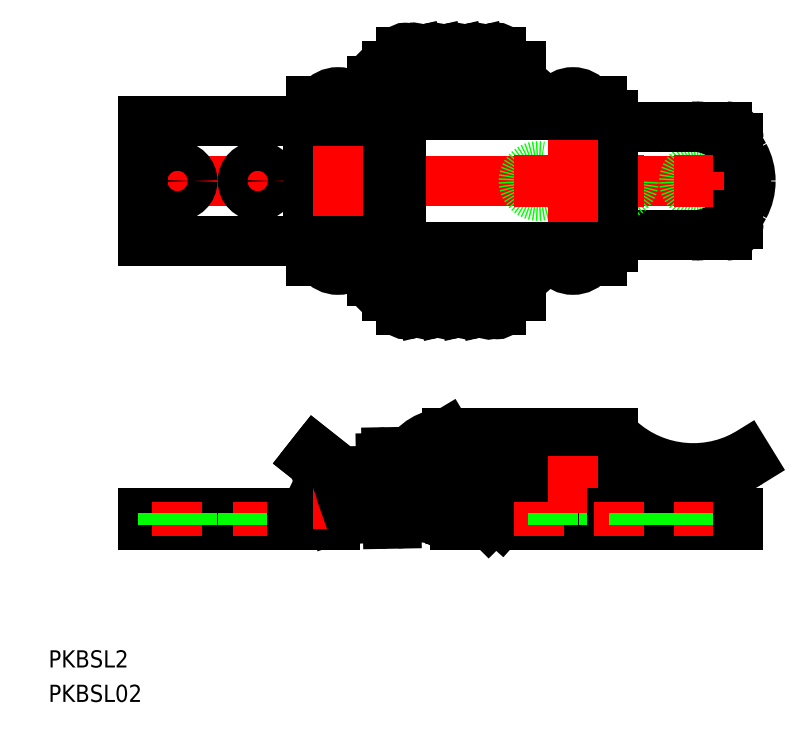
<metadata>
{"format":"dxf","ext":"dxf","renderer":"ezdxf+matplotlib","layout":"modelspace","background":"white","min_lineweight":24,"dpi":150}
</metadata>
<code>
0
SECTION
2
ENTITIES
0
LINE
8
0
10
10.65
20
-50.34
30
0
11
12.74
21
-50.3
31
0
0
LINE
8
0
10
14.59
20
-60
30
0
11
9.5
21
-60
31
0
0
LINE
8
0
10
10.23
20
-48.67
30
0
11
12.51
21
-57.63
31
0
0
LINE
8
0
10
11.06
20
-58.01
30
0
11
8.774
21
-49.04
31
0
0
LINE
8
0
10
37
20
-44
30
0
11
8
21
-44
31
0
0
LINE
8
CENTER
10
-47
20
0
30
0
11
63
21
0
31
0
0
LINE
8
0
10
10.23
20
22.68
30
0
11
12.35
21
13.68
31
0
0
LINE
8
0
10
10.9
20
13.33
30
0
11
8.77
21
22.33
31
0
0
LINE
8
0
10
10.23
20
-13.33
30
0
11
12.35
21
-22.33
31
0
0
LINE
8
0
10
10.9
20
-22.67
30
0
11
8.77
21
-13.67
31
0
0
LINE
8
0
10
37
20
11.5
30
0
11
0
21
11.5
31
0
0
LINE
8
0
10
0
20
-11.5
30
0
11
37
21
-11.5
31
0
0
ARC
8
0
10
8
20
-52
30
0
40
8
50
90
51
152.3
0
ARC
8
0
10
8
20
-52
30
0
40
6.5
50
81.73
51
145.7
0
ARC
8
0
10
6.608
20
-48.5
30
0
40
3.5
50
1.368
51
30.8
0
LINE
8
0
10
-11.5
20
-60
30
0
11
-45
21
-60
31
0
0
LINE
8
0
10
-45
20
-58
30
0
11
-15.19
21
-58
31
0
0
LINE
8
0
10
-45
20
-60
30
0
11
-45
21
-58
31
0
0
LINE
8
CENTER
10
-39
20
-62
30
0
11
-39
21
-56
31
0
0
LINE
8
0
10
-41.6
20
-60
30
0
11
-41.6
21
-58
31
0
0
LINE
8
0
10
-36.4
20
-60
30
0
11
-36.4
21
-58
31
0
0
ARC
8
0
10
-11.5
20
-55.5
30
0
40
4.5
50
270
51
333.6
0
CIRCLE
8
0
10
-11
20
-55.72
30
0
40
3
0
LINE
8
0
10
-11.9
20
-59.06
30
0
11
-10.9
21
-58.71
31
0
0
LINE
8
CENTER
10
-6
20
-55.72
30
0
11
-16
21
-55.72
31
0
0
LINE
8
0
10
-15
20
-47
30
0
11
-8.767
21
-51.92
31
0
0
LINE
8
0
10
-11
20
-52.71
30
0
11
-16.24
21
-48.57
31
0
0
LINE
8
CENTER
10
-25
20
-62
30
0
11
-25
21
-56
31
0
0
LINE
8
0
10
-27.6
20
-60
30
0
11
-27.6
21
-58
31
0
0
LINE
8
0
10
-22.4
20
-60
30
0
11
-22.4
21
-58
31
0
0
ARC
8
0
10
-12.84
20
-56.38
30
0
40
2.846
50
109.4
51
289.4
0
LINE
8
0
10
-19
20
-58
30
0
11
-19
21
-60
31
0
0
LINE
8
0
10
-12.87
20
-53.37
30
0
11
-13.79
21
-53.7
31
0
0
LINE
8
0
10
-16.24
20
-48.57
30
0
11
-15
21
-47
31
0
0
ARC
8
0
10
-0.827
20
-58.79
30
0
40
1
50
271
51
1
0
LINE
8
0
10
-4.946
20
-56.61
30
0
11
0.1336
21
-56.52
31
0
0
ARC
8
0
10
-1.01
20
-48.29
30
0
40
1
50
1
51
91
0
LINE
8
0
10
-5.051
20
-50.61
30
0
11
0.02884
21
-50.52
31
0
0
LINE
8
CENTER
10
-11
20
-60.72
30
0
11
-11
21
-50.72
31
0
0
LINE
8
0
10
-3.366
20
-56.58
30
0
11
-3.327
21
-58.83
31
0
0
ARC
8
0
10
-2.327
20
-58.82
30
0
40
1
50
181
51
271
0
LINE
8
0
10
-2.309
20
-59.82
30
0
11
-0.8096
21
-59.79
31
0
0
LINE
8
0
10
-9.194
20
-58.11
30
0
11
-4.946
21
-56.61
31
0
0
LINE
8
0
10
-5.051
20
-50.61
30
0
11
-11.01
21
-52.72
31
0
0
LINE
8
0
10
-5
20
-50.61
30
0
11
-4.895
21
-56.61
31
0
0
ARC
8
0
10
-2.51
20
-48.32
30
0
40
1
50
91
51
181
0
LINE
8
0
10
-3.51
20
-48.34
30
0
11
-3.471
21
-50.59
31
0
0
LINE
8
0
10
-2.527
20
-47.32
30
0
11
-1.028
21
-47.29
31
0
0
LINE
8
0
10
-0.01042
20
-48.27
30
0
11
0.1728
21
-58.77
31
0
0
ARC
8
0
10
4.534
20
-57.95
30
0
40
0.75
50
194.3
51
14.28
0
ARC
8
0
10
0.9096
20
-58.01
30
0
40
0.75
50
181
51
1
0
ARC
8
0
10
8.159
20
-57.88
30
0
40
0.75
50
194.3
51
14.28
0
ARC
8
0
10
9.5
20
-52
30
0
40
8
50
235.3
51
270
0
ARC
8
0
10
5.877
20
-48.92
30
0
40
0.75
50
14.28
51
194.3
0
LINE
8
0
10
4.924
20
-56.44
30
0
11
7.008
21
-56.4
31
0
0
LINE
8
0
10
7.432
20
-58.07
30
0
11
5.15
21
-49.11
31
0
0
LINE
8
0
10
3.403
20
-50.47
30
0
11
5.487
21
-50.43
31
0
0
LINE
8
0
10
7.914
20
-48
30
0
11
2.877
21
-48
31
0
0
LINE
8
0
10
1.502
20
-49
30
0
11
1.66
21
-58
31
0
0
LINE
8
0
10
3.807
20
-58.13
30
0
11
1.526
21
-49.17
31
0
0
LINE
8
0
10
2.979
20
-48.8
30
0
11
5.261
21
-57.76
31
0
0
LINE
8
0
10
1.633
20
-56.5
30
0
11
3.383
21
-56.47
31
0
0
LINE
8
0
10
1.651
20
-58.12
30
0
11
1.894
21
-56.49
31
0
0
ARC
8
0
10
9.5
20
-52
30
0
40
8
50
214
51
222.8
0
ARC
8
0
10
2.252
20
-48.98
30
0
40
0.75
50
14.28
51
194.3
0
ARC
8
0
10
0.7526
20
-49.01
30
0
40
0.75
50
1
51
181
0
LINE
8
0
10
1.529
20
-50.5
30
0
11
1.862
21
-50.49
31
0
0
LINE
8
0
10
4.893
20
-50.44
30
0
11
5.135
21
-48.81
31
0
0
LINE
8
0
10
2.877
20
-48
30
0
11
2.877
21
-48.57
31
0
0
LINE
8
0
10
3.285
20
-50
30
0
11
4.958
21
-50
31
0
0
LINE
8
0
10
6.604
20
-48.74
30
0
11
8.885
21
-57.7
31
0
0
LINE
8
0
10
5.276
20
-58.06
30
0
11
5.518
21
-56.43
31
0
0
LINE
8
0
10
8.9
20
-57.99
30
0
11
9.143
21
-56.37
31
0
0
LINE
8
0
10
8.549
20
-56.38
30
0
11
10.63
21
-56.34
31
0
0
LINE
8
0
10
7.877
20
-50
30
0
11
8.302
21
-50.38
31
0
0
ARC
8
0
10
7.914
20
-50
30
0
40
2
50
57.54
51
90
0
LINE
8
0
10
7.028
20
-50.4
30
0
11
9.111
21
-50.37
31
0
0
LINE
8
0
10
7.877
20
-50
30
0
11
7.877
21
-48
31
0
0
LINE
8
0
10
6.925
20
-50
30
0
11
7.877
21
-50
31
0
0
ARC
8
0
10
9.501
20
-48.86
30
0
40
0.75
50
14.28
51
194.3
0
LINE
8
0
10
8.517
20
-50.38
30
0
11
8.759
21
-48.75
31
0
0
LINE
8
0
10
-7
20
10.5
30
0
11
-45
21
10.5
31
0
0
LINE
8
0
10
-7
20
-10.5
30
0
11
-45
21
-10.5
31
0
0
LINE
8
CENTER
10
-39
20
4.6
30
0
11
-39
21
-4.6
31
0
0
CIRCLE
8
0
10
-39
20
0
30
0
40
2.6
0
LINE
8
0
10
-45
20
10.5
30
0
11
-45
21
-10.5
31
0
0
LINE
8
CENTER
10
-25
20
4.6
30
0
11
-25
21
-4.6
31
0
0
CIRCLE
8
0
10
-25
20
0
30
0
40
2.6
0
LINE
8
0
10
0
20
11.5
30
0
11
0
21
-11.5
31
0
0
LINE
8
0
10
-16.24
20
8.5
30
0
11
-16.24
21
-8.5
31
0
0
LINE
8
0
10
-15
20
8.5
30
0
11
-15
21
-8.5
31
0
0
LINE
8
0
10
-7
20
-10.5
30
0
11
-7
21
10.5
31
0
0
LINE
8
CENTER
10
-11
20
17.5
30
0
11
-11
21
-17.5
31
0
0
LINE
8
0
10
-6
20
-12.5
30
0
11
-15.74
21
-12.5
31
0
0
LINE
8
0
10
-15.74
20
-14
30
0
11
-6
21
-14
31
0
0
ARC
8
0
10
-11
20
-11.75
30
0
40
3.75
50
216.9
51
323.1
0
LINE
8
0
10
-13
20
-10.5
30
0
11
-13
21
-12.5
31
0
0
LINE
8
0
10
-15.74
20
-12.5
30
0
11
-15.74
21
-14
31
0
0
ARC
8
0
10
-14.24
20
-8.5
30
0
40
2
50
180
51
270
0
ARC
8
0
10
-13
20
-8.5
30
0
40
2
50
180
51
270
0
LINE
8
0
10
8
20
-44
30
0
11
9.614
21
-46.71
31
0
0
LINE
8
0
10
-2.5
20
-18.5
30
0
11
0
21
-18.5
31
0
0
LINE
8
0
10
-2.5
20
-20
30
0
11
0
21
-20
31
0
0
LINE
8
0
10
-3.5
20
-16
30
0
11
0
21
-16
31
0
0
LINE
8
0
10
-3.5
20
-17.5
30
0
11
0
21
-17.5
31
0
0
LINE
8
0
10
-9
20
-10.5
30
0
11
-9
21
-12.5
31
0
0
ARC
8
0
10
-6
20
-15
30
0
40
2.5
50
0
51
90
0
ARC
8
0
10
-6
20
-15
30
0
40
1
50
0
51
90
0
ARC
8
0
10
-2.5
20
-17.5
30
0
40
2.5
50
180
51
270
0
ARC
8
0
10
-2.5
20
-17.5
30
0
40
1
50
180
51
270
0
LINE
8
0
10
-3.5
20
-15
30
0
11
-3.5
21
-17.5
31
0
0
LINE
8
0
10
-5
20
-15
30
0
11
-5
21
-17.5
31
0
0
ARC
8
0
10
5.875
20
-13.5
30
0
40
0.75
50
13.28
51
193.3
0
LINE
8
0
10
5.115
20
-22.62
30
0
11
5.552
21
-20
31
0
0
LINE
8
0
10
7.27
20
-22.67
30
0
11
5.145
21
-13.67
31
0
0
LINE
8
0
10
3.965
20
-17.5
30
0
11
6.049
21
-17.5
31
0
0
LINE
8
0
10
3.611
20
-16
30
0
11
5.695
21
-16
31
0
0
LINE
8
0
10
4.201
20
-18.5
30
0
11
6.285
21
-18.5
31
0
0
ARC
8
0
10
4.375
20
-22.5
30
0
40
0.75
50
193.3
51
13.28
0
LINE
8
0
10
4.555
20
-20
30
0
11
6.639
21
-20
31
0
0
LINE
8
0
10
3.645
20
-22.67
30
0
11
1.52
21
-13.67
31
0
0
LINE
8
0
10
1.5
20
-13.5
30
0
11
1.5
21
-22.5
31
0
0
LINE
8
0
10
0
20
-13.5
30
0
11
0
21
-22.5
31
0
0
LINE
8
0
10
2.98
20
-13.33
30
0
11
5.105
21
-22.33
31
0
0
LINE
8
0
10
1.5
20
-18.5
30
0
11
2.66
21
-18.5
31
0
0
LINE
8
0
10
1.5
20
-20
30
0
11
3.014
21
-20
31
0
0
ARC
8
0
10
0.75
20
-22.5
30
0
40
0.75
50
180
51
0
0
LINE
8
0
10
1.49
20
-22.62
30
0
11
1.927
21
-20
31
0
0
ARC
8
0
10
2.25
20
-13.5
30
0
40
0.75
50
13.28
51
193.3
0
ARC
8
0
10
0.75
20
-13.5
30
0
40
0.75
50
0
51
180
0
LINE
8
0
10
1.5
20
-16
30
0
11
2.07
21
-16
31
0
0
LINE
8
0
10
1.5
20
-17.5
30
0
11
2.424
21
-17.5
31
0
0
LINE
8
0
10
4.698
20
-16
30
0
11
5.135
21
-13.38
31
0
0
LINE
8
0
10
6.605
20
-13.33
30
0
11
8.73
21
-22.33
31
0
0
LINE
8
0
10
7.826
20
-18.5
30
0
11
9.91
21
-18.5
31
0
0
ARC
8
0
10
8
20
-22.5
30
0
40
0.75
50
193.3
51
13.28
0
LINE
8
0
10
8.74
20
-22.62
30
0
11
9.177
21
-20
31
0
0
LINE
8
0
10
8.18
20
-20
30
0
11
10.26
21
-20
31
0
0
LINE
8
0
10
7.59
20
-17.5
30
0
11
9.674
21
-17.5
31
0
0
LINE
8
0
10
7.236
20
-16
30
0
11
9.32
21
-16
31
0
0
LINE
8
0
10
8.323
20
-16
30
0
11
8.76
21
-13.38
31
0
0
ARC
8
0
10
9.5
20
-13.5
30
0
40
0.75
50
13.28
51
193.3
0
LINE
8
0
10
-15.74
20
12.5
30
0
11
-6
21
12.5
31
0
0
LINE
8
0
10
-6
20
14
30
0
11
-15.74
21
14
31
0
0
ARC
8
0
10
-11
20
11.75
30
0
40
3.75
50
36.87
51
143.1
0
LINE
8
0
10
-13
20
12.5
30
0
11
-13
21
10.5
31
0
0
ARC
8
0
10
-14.24
20
8.5
30
0
40
2
50
90
51
180
0
ARC
8
0
10
-13
20
8.5
30
0
40
2
50
90
51
180
0
LINE
8
0
10
-15.74
20
14
30
0
11
-15.74
21
12.5
31
0
0
ARC
8
0
10
5.875
20
22.5
30
0
40
0.75
50
13.28
51
193.3
0
ARC
8
0
10
2.25
20
22.5
30
0
40
0.75
50
13.28
51
193.3
0
ARC
8
0
10
0.75
20
22.5
30
0
40
0.75
50
0
51
180
0
ARC
8
0
10
9.5
20
22.5
30
0
40
0.75
50
13.28
51
193.3
0
LINE
8
0
10
0
20
18.5
30
0
11
-2.5
21
18.5
31
0
0
LINE
8
0
10
0
20
20
30
0
11
-2.5
21
20
31
0
0
LINE
8
0
10
0
20
16
30
0
11
-3.5
21
16
31
0
0
LINE
8
0
10
0
20
17.5
30
0
11
-3.5
21
17.5
31
0
0
LINE
8
0
10
-9
20
12.5
30
0
11
-9
21
10.5
31
0
0
ARC
8
0
10
-6
20
15
30
0
40
1
50
270
51
0
0
ARC
8
0
10
-6
20
15
30
0
40
2.5
50
270
51
0
0
LINE
8
0
10
-3.5
20
15
30
0
11
-3.5
21
17.5
31
0
0
LINE
8
0
10
-5
20
17.5
30
0
11
-5
21
15
31
0
0
ARC
8
0
10
-2.5
20
17.5
30
0
40
1
50
90
51
180
0
ARC
8
0
10
-2.5
20
17.5
30
0
40
2.5
50
90
51
180
0
LINE
8
0
10
5.115
20
13.38
30
0
11
5.552
21
16
31
0
0
LINE
8
0
10
7.27
20
13.33
30
0
11
5.145
21
22.33
31
0
0
LINE
8
0
10
3.965
20
18.5
30
0
11
6.049
21
18.5
31
0
0
LINE
8
0
10
4.201
20
17.5
30
0
11
6.285
21
17.5
31
0
0
LINE
8
0
10
3.611
20
20
30
0
11
5.695
21
20
31
0
0
ARC
8
0
10
4.375
20
13.5
30
0
40
0.75
50
193.3
51
13.28
0
LINE
8
0
10
4.555
20
16
30
0
11
6.639
21
16
31
0
0
LINE
8
0
10
1.5
20
22.5
30
0
11
1.5
21
13.5
31
0
0
LINE
8
0
10
3.645
20
13.33
30
0
11
1.52
21
22.33
31
0
0
LINE
8
0
10
0
20
22.5
30
0
11
0
21
13.5
31
0
0
LINE
8
0
10
2.98
20
22.68
30
0
11
5.105
21
13.68
31
0
0
LINE
8
0
10
1.5
20
16
30
0
11
3.014
21
16
31
0
0
ARC
8
0
10
0.75
20
13.5
30
0
40
0.75
50
180
51
0
0
LINE
8
0
10
1.49
20
13.38
30
0
11
1.927
21
16
31
0
0
LINE
8
0
10
1.5
20
17.5
30
0
11
2.66
21
17.5
31
0
0
LINE
8
0
10
1.5
20
20
30
0
11
2.07
21
20
31
0
0
LINE
8
0
10
1.5
20
18.5
30
0
11
2.424
21
18.5
31
0
0
LINE
8
0
10
4.698
20
20
30
0
11
5.135
21
22.63
31
0
0
LINE
8
0
10
6.605
20
22.68
30
0
11
8.73
21
13.68
31
0
0
ARC
8
0
10
8
20
13.5
30
0
40
0.75
50
193.3
51
13.28
0
LINE
8
0
10
8.74
20
13.38
30
0
11
9.177
21
16
31
0
0
LINE
8
0
10
8.18
20
16
30
0
11
10.26
21
16
31
0
0
LINE
8
0
10
7.59
20
18.5
30
0
11
9.674
21
18.5
31
0
0
LINE
8
0
10
7.826
20
17.5
30
0
11
9.91
21
17.5
31
0
0
LINE
8
0
10
7.236
20
20
30
0
11
9.32
21
20
31
0
0
LINE
8
0
10
8.323
20
20
30
0
11
8.76
21
22.63
31
0
0
LINE
8
0
10
37
20
-44
30
0
11
37
21
-55
31
0
0
ARC
8
0
10
50.99
20
-31.02
30
0
40
20.59
50
227.2
51
299.1
0
ARC
8
0
10
50.99
20
-31.02
30
0
40
19.09
50
222.9
51
298.9
0
ARC
8
0
10
19.99
20
-47.93
30
0
40
1
50
1
51
91
0
ARC
8
0
10
18.49
20
-47.95
30
0
40
1
50
91
51
181
0
LINE
8
0
10
18.84
20
-60
30
0
11
58.88
21
-60
31
0
0
LINE
8
0
10
58.88
20
-58
30
0
11
21.16
21
-58
31
0
0
ARC
8
0
10
32
20
-52.97
30
0
40
3
50
271
51
91
0
CIRCLE
8
0
10
30
20
-53
30
0
40
3
0
LINE
8
CENTER
10
25
20
-53
30
0
11
35
21
-53
31
0
0
LINE
8
0
10
21.03
20
-50.16
30
0
11
31.95
21
-49.97
31
0
0
LINE
8
0
10
21.13
20
-56.16
30
0
11
32.05
21
-55.97
31
0
0
LINE
8
0
10
21.4
20
-60
30
0
11
21.4
21
-58
31
0
0
LINE
8
0
10
17.49
20
-47.97
30
0
11
17.67
21
-58.47
31
0
0
ARC
8
0
10
15.41
20
-57.76
30
0
40
0.75
50
194.3
51
14.28
0
ARC
8
0
10
11.78
20
-57.82
30
0
40
0.75
50
194.3
51
14.28
0
ARC
8
0
10
16.91
20
-57.73
30
0
40
0.75
50
181
51
1
0
LINE
8
0
10
17.51
20
-59.49
30
0
11
16.03
21
-58.17
31
0
0
ARC
8
0
10
20.17
20
-58.42
30
0
40
1
50
271
51
1
0
LINE
8
0
10
16.45
20
-58.55
30
0
11
15.29
21
-59.71
31
0
0
ARC
8
0
10
14.59
20
-59
30
0
40
1
50
270
51
315
0
LINE
8
0
10
18.69
20
-59.45
30
0
11
20.19
21
-59.42
31
0
0
LINE
8
0
10
18.88
20
-59.45
30
0
11
18.88
21
-60
31
0
0
ARC
8
0
10
18.84
20
-58
30
0
40
2
50
228.2
51
270
0
ARC
8
0
10
18.67
20
-58.45
30
0
40
1
50
181
51
271
0
ARC
8
0
10
16.75
20
-48.73
30
0
40
0.75
50
1
51
181
0
ARC
8
0
10
16.41
20
-59
30
0
40
1
50
101.5
51
108.5
0
LINE
8
0
10
16
20
-48.75
30
0
11
16.16
21
-57.74
31
0
0
LINE
8
0
10
14.68
20
-57.94
30
0
11
12.4
21
-48.98
31
0
0
LINE
8
0
10
13.85
20
-48.61
30
0
11
16.13
21
-57.57
31
0
0
LINE
8
0
10
12.17
20
-56.31
30
0
11
14.26
21
-56.28
31
0
0
LINE
8
0
10
12.52
20
-57.93
30
0
11
12.77
21
-56.3
31
0
0
LINE
8
0
10
15.8
20
-56.25
30
0
11
16.13
21
-56.24
31
0
0
ARC
8
0
10
13.13
20
-48.8
30
0
40
0.75
50
14.28
51
194.3
0
LINE
8
0
10
12.14
20
-50.31
30
0
11
12.38
21
-48.68
31
0
0
LINE
8
0
10
15.77
20
-50.25
30
0
11
16.01
21
-48.62
31
0
0
LINE
8
0
10
14.28
20
-50.28
30
0
11
16.03
21
-50.24
31
0
0
LINE
8
0
10
20.99
20
-47.91
30
0
11
21.17
21
-58.41
31
0
0
LINE
8
0
10
17.66
20
-58
30
0
11
17.61
21
-58
31
0
0
LINE
8
0
10
18.47
20
-46.95
30
0
11
19.97
21
-46.93
31
0
0
LINE
8
CENTER
10
24
20
-62
30
0
11
24
21
-56
31
0
0
LINE
8
0
10
26.6
20
-60
30
0
11
26.6
21
-58
31
0
0
LINE
8
CENTER
10
30
20
-48
30
0
11
30
21
-58
31
0
0
ARC
8
0
10
34
20
-55
30
0
40
3
50
270
51
0
0
LINE
8
0
10
35.4
20
-60
30
0
11
35.4
21
-58
31
0
0
LINE
8
0
10
36.88
20
-58
30
0
11
36.88
21
-60
31
0
0
LINE
8
CENTER
10
38
20
-62
30
0
11
38
21
-56
31
0
0
LINE
8
0
10
40.6
20
-60
30
0
11
40.6
21
-58
31
0
0
LINE
8
CENTER
10
52
20
-62
30
0
11
52
21
-56
31
0
0
LINE
8
0
10
49.4
20
-60
30
0
11
49.4
21
-58
31
0
0
LINE
8
0
10
54.6
20
-60
30
0
11
54.6
21
-58
31
0
0
LINE
8
0
10
58.88
20
-60
30
0
11
58.88
21
-58
31
0
0
LINE
8
0
10
60.21
20
-47.73
30
0
11
61
21
-49.01
31
0
0
CIRCLE
8
0
10
52
20
0
30
0
40
2.6
0
ARC
8
0
10
51.5
20
2.84e-14
30
0
40
9.5
50
28.15
51
90
0
LINE
8
0
10
37
20
9.5
30
0
11
56.88
21
9.5
31
0
0
ARC
8
0
10
51.5
20
2.84e-14
30
0
40
9.5
50
270
51
331.9
0
LINE
8
0
10
56.88
20
-9.5
30
0
11
37
21
-9.5
31
0
0
ARC
8
0
10
50.71
20
2.84e-14
30
0
40
9.5
50
270
51
90
0
LINE
8
CENTER
10
52
20
4.6
30
0
11
52
21
-4.6
31
0
0
CIRCLE
8
0
10
38
20
0
30
0
40
2.6
0
LINE
8
CENTER
10
38
20
4.6
30
0
11
38
21
-4.6
31
0
0
CIRCLE
8
0
10
24
20
0
30
0
40
2.6
0
LINE
8
CENTER
10
24
20
4.6
30
0
11
24
21
-4.6
31
0
0
LINE
8
0
10
37
20
-11.5
30
0
11
37
21
11.5
31
0
0
LINE
8
CENTER
10
30
20
17.5
30
0
11
30
21
-17.5
31
0
0
ARC
8
0
10
30
20
-11.75
30
0
40
3.75
50
216.9
51
323.1
0
LINE
8
0
10
35
20
-14
30
0
11
25.75
21
-14
31
0
0
LINE
8
0
10
25.75
20
-12.5
30
0
11
35
21
-12.5
31
0
0
LINE
8
0
10
21
20
-15.51
30
0
11
23.45
21
-13.37
31
0
0
ARC
8
0
10
19.68
20
-14
30
0
40
3.5
50
270
51
311.2
0
ARC
8
0
10
16.75
20
-13.5
30
0
40
0.75
50
0
51
180
0
ARC
8
0
10
16.75
20
-22.5
30
0
40
0.75
50
180
51
0
0
LINE
8
0
10
16
20
-13.5
30
0
11
16
21
-22.5
31
0
0
LINE
8
0
10
14.52
20
-22.67
30
0
11
12.4
21
-13.67
31
0
0
LINE
8
0
10
13.85
20
-13.33
30
0
11
15.98
21
-22.33
31
0
0
LINE
8
0
10
11.45
20
-18.5
30
0
11
13.53
21
-18.5
31
0
0
LINE
8
0
10
11.81
20
-20
30
0
11
13.89
21
-20
31
0
0
LINE
8
0
10
12.36
20
-22.62
30
0
11
12.8
21
-20
31
0
0
ARC
8
0
10
11.62
20
-22.5
30
0
40
0.75
50
193.3
51
13.28
0
LINE
8
0
10
15.08
20
-18.5
30
0
11
16
21
-18.5
31
0
0
LINE
8
0
10
15.43
20
-20
30
0
11
16
21
-20
31
0
0
ARC
8
0
10
15.25
20
-22.5
30
0
40
0.75
50
193.3
51
13.28
0
ARC
8
0
10
13.12
20
-13.5
30
0
40
0.75
50
13.28
51
193.3
0
LINE
8
0
10
11.95
20
-16
30
0
11
12.39
21
-13.38
31
0
0
LINE
8
0
10
10.86
20
-16
30
0
11
12.94
21
-16
31
0
0
LINE
8
0
10
11.22
20
-17.5
30
0
11
13.3
21
-17.5
31
0
0
LINE
8
0
10
15.57
20
-16
30
0
11
16.01
21
-13.38
31
0
0
LINE
8
0
10
14.84
20
-17.5
30
0
11
16
21
-17.5
31
0
0
LINE
8
0
10
14.49
20
-16
30
0
11
16
21
-16
31
0
0
LINE
8
0
10
17.5
20
-13.5
30
0
11
17.5
21
-22.5
31
0
0
LINE
8
0
10
17.5
20
-20
30
0
11
21
21
-20
31
0
0
LINE
8
0
10
21
20
-18.5
30
0
11
17.5
21
-18.5
31
0
0
LINE
8
0
10
21
20
-20
30
0
11
21
21
-18.5
31
0
0
LINE
8
0
10
17.5
20
-17.5
30
0
11
19.68
21
-17.5
31
0
0
LINE
8
0
10
17.5
20
-16
30
0
11
19.68
21
-16
31
0
0
ARC
8
0
10
19.68
20
-14
30
0
40
2
50
270
51
311.2
0
LINE
8
0
10
32
20
-11.5
30
0
11
32
21
-12.5
31
0
0
LINE
8
0
10
28
20
-11.5
30
0
11
28
21
-12.5
31
0
0
LINE
8
0
10
24.43
20
-14.49
30
0
11
21.99
21
-16.63
31
0
0
ARC
8
0
10
25.75
20
-16
30
0
40
3.5
50
90
51
131.2
0
ARC
8
0
10
25.75
20
-16
30
0
40
2
50
90
51
131.2
0
LINE
8
0
10
35
20
-12.5
30
0
11
35
21
-14
31
0
0
ARC
8
0
10
30
20
11.75
30
0
40
3.75
50
36.87
51
143.1
0
LINE
8
0
10
35
20
12.5
30
0
11
25.75
21
12.5
31
0
0
LINE
8
0
10
25.75
20
14
30
0
11
35
21
14
31
0
0
ARC
8
0
10
16.75
20
22.5
30
0
40
0.75
50
0
51
180
0
ARC
8
0
10
13.12
20
22.5
30
0
40
0.75
50
13.28
51
193.3
0
LINE
8
0
10
23.45
20
13.37
30
0
11
21
21
15.51
31
0
0
ARC
8
0
10
19.68
20
14
30
0
40
3.5
50
48.81
51
90
0
ARC
8
0
10
16.75
20
13.5
30
0
40
0.75
50
180
51
0
0
LINE
8
0
10
16
20
22.5
30
0
11
16
21
13.5
31
0
0
LINE
8
0
10
14.52
20
13.33
30
0
11
12.4
21
22.33
31
0
0
LINE
8
0
10
13.85
20
22.68
30
0
11
15.98
21
13.68
31
0
0
LINE
8
0
10
11.81
20
16
30
0
11
13.89
21
16
31
0
0
LINE
8
0
10
12.36
20
13.38
30
0
11
12.8
21
16
31
0
0
ARC
8
0
10
11.62
20
13.5
30
0
40
0.75
50
193.3
51
13.28
0
LINE
8
0
10
15.43
20
16
30
0
11
16
21
16
31
0
0
ARC
8
0
10
15.25
20
13.5
30
0
40
0.75
50
193.3
51
13.28
0
LINE
8
0
10
11.45
20
17.5
30
0
11
13.53
21
17.5
31
0
0
LINE
8
0
10
11.95
20
20
30
0
11
12.39
21
22.63
31
0
0
LINE
8
0
10
10.86
20
20
30
0
11
12.94
21
20
31
0
0
LINE
8
0
10
11.22
20
18.5
30
0
11
13.3
21
18.5
31
0
0
LINE
8
0
10
14.84
20
18.5
30
0
11
16
21
18.5
31
0
0
LINE
8
0
10
15.57
20
20
30
0
11
16.01
21
22.63
31
0
0
LINE
8
0
10
15.08
20
17.5
30
0
11
16
21
17.5
31
0
0
LINE
8
0
10
14.49
20
20
30
0
11
16
21
20
31
0
0
LINE
8
0
10
17.5
20
22.5
30
0
11
17.5
21
13.5
31
0
0
LINE
8
0
10
19.68
20
16
30
0
11
17.5
21
16
31
0
0
ARC
8
0
10
19.68
20
14
30
0
40
2
50
48.81
51
90
0
LINE
8
0
10
19.68
20
17.5
30
0
11
17.5
21
17.5
31
0
0
LINE
8
0
10
21
20
20
30
0
11
17.5
21
20
31
0
0
LINE
8
0
10
17.5
20
18.5
30
0
11
21
21
18.5
31
0
0
LINE
8
0
10
21
20
18.5
30
0
11
21
21
20
31
0
0
LINE
8
0
10
21.99
20
16.63
30
0
11
24.43
21
14.49
31
0
0
ARC
8
0
10
25.75
20
16
30
0
40
3.5
50
228.8
51
270
0
ARC
8
0
10
25.75
20
16
30
0
40
2
50
228.8
51
270
0
LINE
8
0
10
28
20
12.5
30
0
11
28
21
11.5
31
0
0
LINE
8
0
10
32
20
12.5
30
0
11
32
21
11.5
31
0
0
LINE
8
0
10
35
20
14
30
0
11
35
21
12.5
31
0
0
ARC
8
0
10
51.5
20
2.84e-14
30
0
40
9.5
50
331.9
51
0
0
LINE
8
0
10
58.88
20
-5.986
30
0
11
58.88
21
-7.5
31
0
0
ARC
8
0
10
56.88
20
-7.5
30
0
40
2
50
270
51
0
0
ARC
8
0
10
56.88
20
7.5
30
0
40
2
50
0
51
90
0
LINE
8
0
10
58.88
20
7.5
30
0
11
58.88
21
5.986
31
0
0
ARC
8
0
10
51.5
20
2.84e-14
30
0
40
9.5
50
0
51
28.15
0
INSERT
8
0
2
*U17
10
0
20
0
30
0
0
INSERT
8
0
2
*U18
10
0
20
0
30
0
0
ENDSEC
0
EOF

</code>
